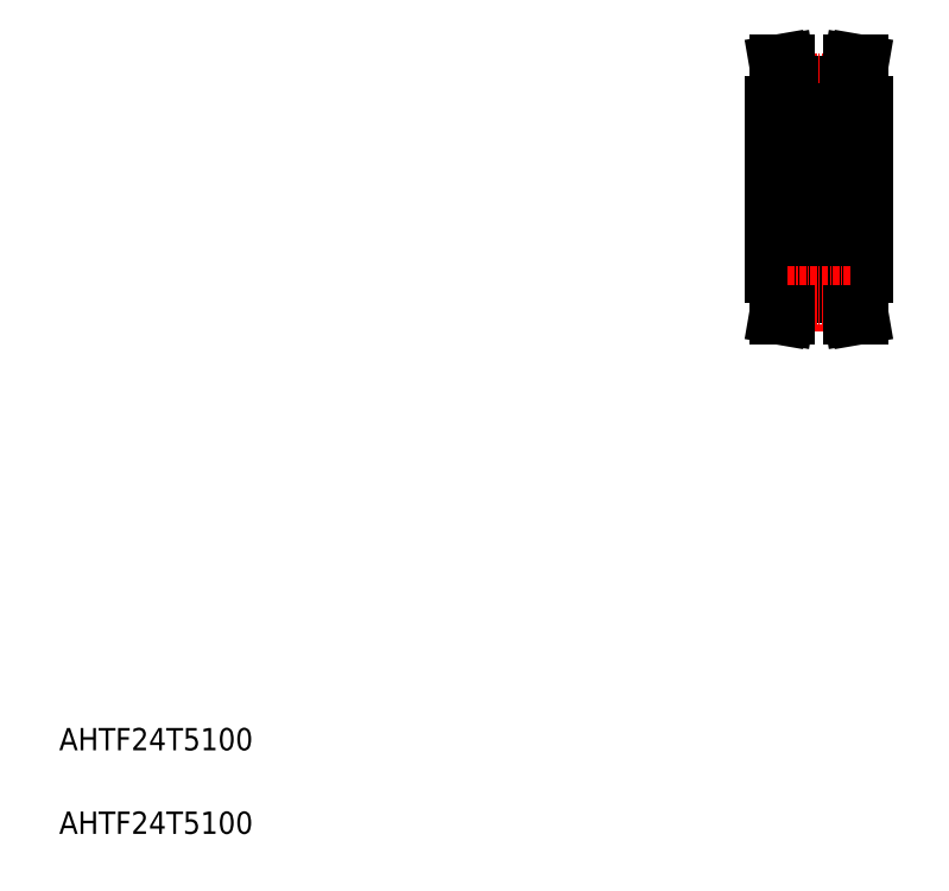
<metadata>
{"format":"dxf","ext":"dxf","renderer":"ezdxf+matplotlib","layout":"modelspace","background":"white","min_lineweight":24,"dpi":150}
</metadata>
<code>
0
SECTION
2
ENTITIES
0
TEXT
8
0
10
67.78
20
68.81
30
0
40
4
1
AHTF24T5100
0
TEXT
8
0
10
67.78
20
83.81
30
0
40
4
1
AHTF24T5100
0
LINE
8
0
10
198.7
20
203.1
30
0
11
209.7
21
203.1
31
0
0
LINE
8
0
10
198.7
20
201.9
30
0
11
209.7
21
201.9
31
0
0
LINE
8
CENTER
10
198.6
20
203.5
30
0
11
209.7
21
203.5
31
0
0
LINE
8
CENTER
10
191.2
20
184.4
30
0
11
217.2
21
184.4
31
0
0
LINE
8
0
10
196.2
20
199.4
30
0
11
196.2
21
169.4
31
0
0
LINE
8
CENTER
10
204.2
20
208.3
30
0
11
204.2
21
159
31
0
0
LINE
8
0
10
196.2
20
196.4
30
0
11
200.2
21
196.4
31
0
0
LINE
8
0
10
198.7
20
203.2
30
0
11
198.7
21
199.4
31
0
0
LINE
8
0
10
197.7
20
203
30
0
11
197.7
21
199.4
31
0
0
LINE
8
0
10
196.2
20
199.4
30
0
11
198.7
21
199.4
31
0
0
LINE
8
0
10
197
20
206.9
30
0
11
198
21
206.9
31
0
0
LINE
8
0
10
197
20
206.9
30
0
11
197.7
21
203
31
0
0
LINE
8
0
10
198
20
206.9
30
0
11
198.7
21
203.2
31
0
0
LINE
8
0
10
209.5
20
198.3
30
0
11
209.5
21
170.6
31
0
0
LINE
8
0
10
212.2
20
199.4
30
0
11
212.2
21
169.4
31
0
0
LINE
8
0
10
209.5
20
197.4
30
0
11
212.2
21
197.4
31
0
0
LINE
8
0
10
208.2
20
198.3
30
0
11
209.5
21
198.3
31
0
0
LINE
8
0
10
208.2
20
196.5
30
0
11
209.5
21
196.5
31
0
0
LINE
8
0
10
209.7
20
203.2
30
0
11
209.7
21
199.4
31
0
0
LINE
8
0
10
210.7
20
203
30
0
11
210.7
21
199.4
31
0
0
LINE
8
0
10
212.2
20
199.4
30
0
11
209.7
21
199.4
31
0
0
LINE
8
0
10
210.3
20
206.9
30
0
11
209.7
21
203.2
31
0
0
LINE
8
0
10
211.3
20
206.9
30
0
11
210.3
21
206.9
31
0
0
LINE
8
0
10
211.3
20
206.9
30
0
11
210.7
21
203
31
0
0
LINE
8
0
10
208.2
20
198.3
30
0
11
208.2
21
170.6
31
0
0
LINE
8
0
10
207.6
20
191.5
30
0
11
207.2
21
191.5
31
0
0
ARC
8
0
10
207.4
20
191.3
30
0
40
0.2
50
270
51
320
0
LINE
8
0
10
207.2
20
191.7
30
0
11
207.6
21
191.7
31
0
0
LINE
8
0
10
207.6
20
195.4
30
0
11
207.4
21
195.6
31
0
0
ARC
8
0
10
207.3
20
195.5
30
0
40
0.3
50
39.86
51
175.1
0
LINE
8
0
10
207.2
20
195
30
0
11
207.8
21
194.6
31
0
0
LINE
8
0
10
207
20
194.8
30
0
11
207.6
21
194.5
31
0
0
LINE
8
0
10
200.8
20
197.4
30
0
11
207.6
21
197.4
31
0
0
LINE
8
0
10
200.8
20
189.4
30
0
11
207.6
21
189.4
31
0
0
LINE
8
0
10
207.2
20
177.1
30
0
11
207.6
21
177.1
31
0
0
ARC
8
0
10
207.4
20
177.6
30
0
40
0.2
50
39.98
51
90
0
LINE
8
0
10
207.6
20
177.3
30
0
11
207.2
21
177.3
31
0
0
ARC
8
0
10
207.3
20
173.4
30
0
40
0.3
50
184.9
51
320.1
0
LINE
8
0
10
207.6
20
173.5
30
0
11
207.4
21
173.3
31
0
0
LINE
8
0
10
207
20
174.1
30
0
11
207.6
21
174.4
31
0
0
LINE
8
0
10
207.2
20
173.9
30
0
11
207.8
21
174.3
31
0
0
LINE
8
0
10
200.8
20
179.4
30
0
11
207.6
21
179.4
31
0
0
LINE
8
0
10
200.8
20
171.4
30
0
11
207.6
21
171.4
31
0
0
LINE
8
0
10
200.5
20
194.6
30
0
11
200.5
21
191.7
31
0
0
LINE
8
0
10
200.7
20
194.5
30
0
11
200.7
21
191.7
31
0
0
LINE
8
0
10
200.2
20
196.8
30
0
11
200.2
21
172
31
0
0
CIRCLE
8
0
10
204.2
20
193.3
30
0
40
2.381
0
LINE
8
0
10
200.7
20
174.4
30
0
11
200.7
21
177.1
31
0
0
LINE
8
0
10
200.5
20
174.3
30
0
11
200.5
21
177.1
31
0
0
CIRCLE
8
0
10
204.2
20
175.5
30
0
40
2.381
0
LINE
8
0
10
201.5
20
174
30
0
11
202.3
21
174
31
0
0
ARC
8
0
10
200.8
20
172
30
0
40
0.6
50
180
51
270
0
ARC
8
0
10
200.3
20
173.2
30
0
40
0.1
50
90
51
180
0
ARC
8
0
10
200.8
20
173.5
30
0
40
0.2
50
135
51
219.9
0
ARC
8
0
10
201.5
20
173.9
30
0
40
0.1
50
90
51
175.1
0
ARC
8
0
10
201
20
173.4
30
0
40
0.1
50
220
51
356.9
0
ARC
8
0
10
201
20
173.4
30
0
40
0.3
50
219.9
51
355.1
0
LINE
8
0
10
201.3
20
173.3
30
0
11
201.4
21
174
31
0
0
LINE
8
0
10
201.1
20
173.3
30
0
11
201.1
21
173.9
31
0
0
LINE
8
0
10
201.3
20
173.7
30
0
11
201.3
21
174.1
31
0
0
LINE
8
0
10
200.3
20
173.3
30
0
11
200.6
21
173.3
31
0
0
LINE
8
0
10
200.6
20
173.4
30
0
11
200.8
21
173.2
31
0
0
LINE
8
0
10
200.8
20
173.8
30
0
11
200.6
21
173.6
31
0
0
LINE
8
0
10
201.1
20
173.9
30
0
11
200.5
21
174.3
31
0
0
LINE
8
0
10
200.8
20
173.5
30
0
11
200.9
21
173.3
31
0
0
LINE
8
0
10
200.9
20
173.6
30
0
11
200.8
21
173.5
31
0
0
LINE
8
0
10
200.8
20
173.8
30
0
11
200.9
21
173.6
31
0
0
LINE
8
0
10
201.3
20
174.1
30
0
11
200.7
21
174.4
31
0
0
LINE
8
0
10
202.5
20
171.4
30
0
11
202.5
21
171.4
31
0
0
LINE
8
0
10
204.2
20
171.4
30
0
11
204.2
21
171.4
31
0
0
LINE
8
0
10
207
20
173.7
30
0
11
207
21
174.1
31
0
0
LINE
8
0
10
207.2
20
173.3
30
0
11
207.2
21
173.9
31
0
0
ARC
8
0
10
207.3
20
173.4
30
0
40
0.1
50
183.1
51
320
0
LINE
8
0
10
207
20
173.3
30
0
11
207
21
174
31
0
0
ARC
8
0
10
206.9
20
173.9
30
0
40
0.1
50
4.935
51
90
0
LINE
8
0
10
206.9
20
174
30
0
11
206
21
174
31
0
0
LINE
8
0
10
201.5
20
177
30
0
11
202.3
21
177
31
0
0
ARC
8
0
10
200.8
20
178.8
30
0
40
0.6
50
90
51
180
0
ARC
8
0
10
200.3
20
177.6
30
0
40
0.1
50
179.2
51
270
0
ARC
8
0
10
200.7
20
177.1
30
0
40
0.2
50
90
51
180
0
ARC
8
0
10
201.5
20
177.1
30
0
40
0.1
50
200
51
270
0
ARC
8
0
10
201
20
177.6
30
0
40
0.2
50
90
51
140
0
ARC
8
0
10
201
20
177.6
30
0
40
0.2
50
20.01
51
90
0
LINE
8
0
10
201
20
177.8
30
0
11
201
21
177.8
31
0
0
LINE
8
0
10
201.2
20
177.7
30
0
11
201.4
21
177.1
31
0
0
LINE
8
0
10
201.1
20
177.3
30
0
11
201.1
21
177.1
31
0
0
LINE
8
0
10
200.3
20
177.5
30
0
11
200.6
21
177.5
31
0
0
LINE
8
0
10
200.6
20
177.5
30
0
11
200.8
21
177.7
31
0
0
LINE
8
0
10
200.7
20
177.3
30
0
11
201.1
21
177.3
31
0
0
LINE
8
0
10
201.1
20
177.1
30
0
11
200.7
21
177.1
31
0
0
LINE
8
0
10
207.2
20
177.3
30
0
11
207.2
21
177.1
31
0
0
LINE
8
0
10
207.1
20
177.7
30
0
11
206.9
21
177.1
31
0
0
LINE
8
0
10
207.4
20
177.8
30
0
11
207.3
21
177.8
31
0
0
ARC
8
0
10
207.3
20
177.6
30
0
40
0.2
50
90
51
160
0
ARC
8
0
10
206.8
20
177.1
30
0
40
0.1
50
270
51
340
0
LINE
8
0
10
206.8
20
177
30
0
11
206
21
177
31
0
0
LINE
8
0
10
201.5
20
191.8
30
0
11
202.3
21
191.8
31
0
0
LINE
8
0
10
201.2
20
191.2
30
0
11
201.4
21
191.8
31
0
0
ARC
8
0
10
200.3
20
191.3
30
0
40
0.1
50
90
51
180.8
0
LINE
8
0
10
200.6
20
191.4
30
0
11
200.8
21
191.2
31
0
0
ARC
8
0
10
200.8
20
190
30
0
40
0.6
50
180
51
270
0
LINE
8
0
10
201
20
191.1
30
0
11
201
21
191.1
31
0
0
ARC
8
0
10
201
20
191.3
30
0
40
0.2
50
270
51
340
0
ARC
8
0
10
201
20
191.3
30
0
40
0.2
50
220
51
270
0
LINE
8
0
10
201.1
20
191.7
30
0
11
200.7
21
191.7
31
0
0
LINE
8
0
10
200.7
20
191.5
30
0
11
201.1
21
191.5
31
0
0
LINE
8
0
10
201.1
20
191.5
30
0
11
201.1
21
191.7
31
0
0
ARC
8
0
10
201.5
20
191.7
30
0
40
0.1
50
90
51
160
0
LINE
8
0
10
200.3
20
191.4
30
0
11
200.6
21
191.4
31
0
0
ARC
8
0
10
200.7
20
191.7
30
0
40
0.2
50
180
51
270
0
LINE
8
0
10
207.1
20
191.2
30
0
11
206.9
21
191.8
31
0
0
ARC
8
0
10
207.3
20
191.3
30
0
40
0.2
50
200
51
270
0
LINE
8
0
10
207.4
20
191.1
30
0
11
207.3
21
191.1
31
0
0
LINE
8
0
10
207.2
20
191.5
30
0
11
207.2
21
191.7
31
0
0
LINE
8
0
10
206.8
20
191.8
30
0
11
206
21
191.8
31
0
0
ARC
8
0
10
206.8
20
191.7
30
0
40
0.1
50
20.01
51
90
0
LINE
8
0
10
201.5
20
194.8
30
0
11
202.3
21
194.8
31
0
0
ARC
8
0
10
200.8
20
196.8
30
0
40
0.6
50
90
51
180
0
LINE
8
0
10
200.8
20
195.4
30
0
11
200.9
21
195.6
31
0
0
LINE
8
0
10
201.1
20
195.6
30
0
11
201.1
21
195
31
0
0
LINE
8
0
10
201.3
20
195.6
30
0
11
201.4
21
194.9
31
0
0
ARC
8
0
10
200.8
20
195.4
30
0
40
0.2
50
140.1
51
225
0
LINE
8
0
10
200.8
20
195.1
30
0
11
200.9
21
195.3
31
0
0
LINE
8
0
10
200.9
20
195.3
30
0
11
200.8
21
195.4
31
0
0
LINE
8
0
10
201.3
20
195.2
30
0
11
201.3
21
194.8
31
0
0
ARC
8
0
10
201.5
20
194.9
30
0
40
0.1
50
184.9
51
270
0
LINE
8
0
10
200.8
20
195.1
30
0
11
200.6
21
195.3
31
0
0
LINE
8
0
10
201.3
20
194.8
30
0
11
200.7
21
194.5
31
0
0
LINE
8
0
10
201.1
20
195
30
0
11
200.5
21
194.6
31
0
0
ARC
8
0
10
200.3
20
195.6
30
0
40
0.1
50
180
51
270
0
ARC
8
0
10
201
20
195.5
30
0
40
0.3
50
4.935
51
140.1
0
ARC
8
0
10
201
20
195.5
30
0
40
0.1
50
3.102
51
140
0
LINE
8
0
10
200.3
20
195.5
30
0
11
200.6
21
195.5
31
0
0
LINE
8
0
10
200.6
20
195.5
30
0
11
200.8
21
195.7
31
0
0
LINE
8
0
10
207
20
195.6
30
0
11
207
21
194.9
31
0
0
LINE
8
0
10
207.2
20
195.6
30
0
11
207.2
21
195
31
0
0
ARC
8
0
10
206.9
20
194.9
30
0
40
0.1
50
270
51
355.1
0
LINE
8
0
10
207
20
195.2
30
0
11
207
21
194.8
31
0
0
LINE
8
0
10
206.9
20
194.8
30
0
11
206
21
194.8
31
0
0
ARC
8
0
10
207.3
20
195.5
30
0
40
0.1
50
40.05
51
176.9
0
LINE
8
0
10
207.8
20
194.6
30
0
11
207.8
21
191.7
31
0
0
LINE
8
0
10
207.6
20
194.5
30
0
11
207.6
21
191.7
31
0
0
LINE
8
0
10
208.2
20
196.8
30
0
11
208.2
21
170.6
31
0
0
LINE
8
0
10
207.6
20
174.4
30
0
11
207.6
21
177.1
31
0
0
LINE
8
0
10
207.8
20
174.3
30
0
11
207.8
21
177.1
31
0
0
ARC
8
0
10
207.6
20
172
30
0
40
0.6
50
270
51
0
0
LINE
8
0
10
207.6
20
173.8
30
0
11
207.4
21
173.6
31
0
0
LINE
8
0
10
207.4
20
173.6
30
0
11
207.6
21
173.5
31
0
0
ARC
8
0
10
208.1
20
173.2
30
0
40
0.1
50
0
51
90
0
ARC
8
0
10
207.6
20
173.5
30
0
40
0.2
50
320.1
51
45
0
LINE
8
0
10
208.1
20
173.3
30
0
11
207.7
21
173.3
31
0
0
LINE
8
0
10
207.7
20
173.4
30
0
11
207.5
21
173.2
31
0
0
LINE
8
0
10
207.6
20
173.8
30
0
11
207.7
21
173.6
31
0
0
ARC
8
0
10
207.6
20
178.8
30
0
40
0.6
50
0
51
90
0
LINE
8
0
10
208.1
20
177.5
30
0
11
207.7
21
177.5
31
0
0
ARC
8
0
10
208.1
20
177.6
30
0
40
0.1
50
270
51
0.8103
0
LINE
8
0
10
207.7
20
177.5
30
0
11
207.5
21
177.7
31
0
0
ARC
8
0
10
207.6
20
177.1
30
0
40
0.2
50
0
51
90
0
ARC
8
0
10
208.1
20
191.3
30
0
40
0.1
50
359.2
51
90
0
LINE
8
0
10
207.7
20
191.4
30
0
11
207.5
21
191.2
31
0
0
ARC
8
0
10
207.6
20
190
30
0
40
0.6
50
270
51
0
0
ARC
8
0
10
207.6
20
191.7
30
0
40
0.2
50
270
51
0
0
LINE
8
0
10
208.1
20
191.4
30
0
11
207.7
21
191.4
31
0
0
ARC
8
0
10
207.6
20
196.8
30
0
40
0.6
50
0
51
90
0
ARC
8
0
10
207.6
20
195.4
30
0
40
0.2
50
315
51
39.86
0
LINE
8
0
10
207.6
20
195.1
30
0
11
207.7
21
195.3
31
0
0
LINE
8
0
10
207.4
20
195.3
30
0
11
207.6
21
195.4
31
0
0
LINE
8
0
10
207.6
20
195.1
30
0
11
207.4
21
195.3
31
0
0
ARC
8
0
10
208.1
20
195.6
30
0
40
0.1
50
270
51
0
0
LINE
8
0
10
207.7
20
195.5
30
0
11
207.5
21
195.7
31
0
0
LINE
8
0
10
208.1
20
195.5
30
0
11
207.7
21
195.5
31
0
0
LINE
8
0
10
196.2
20
172.4
30
0
11
200.2
21
172.4
31
0
0
LINE
8
0
10
208.2
20
170.6
30
0
11
209.5
21
170.6
31
0
0
LINE
8
0
10
208.2
20
172.4
30
0
11
209.5
21
172.4
31
0
0
LINE
8
0
10
209.5
20
171.4
30
0
11
212.2
21
171.4
31
0
0
LINE
8
0
10
196.2
20
169.4
30
0
11
198.7
21
169.4
31
0
0
LINE
8
0
10
212.2
20
169.4
30
0
11
209.7
21
169.4
31
0
0
LINE
8
0
10
211.3
20
161.9
30
0
11
210.7
21
165.9
31
0
0
LINE
8
0
10
210.3
20
161.9
30
0
11
209.7
21
165.7
31
0
0
LINE
8
0
10
198
20
161.9
30
0
11
198.7
21
165.7
31
0
0
LINE
8
0
10
197
20
161.9
30
0
11
197.7
21
165.9
31
0
0
LINE
8
0
10
198.7
20
166.9
30
0
11
209.7
21
166.9
31
0
0
LINE
8
0
10
198.7
20
165.7
30
0
11
209.7
21
165.7
31
0
0
LINE
8
0
10
196.2
20
169.4
30
0
11
198.7
21
169.4
31
0
0
LINE
8
0
10
197.7
20
165.9
30
0
11
197.7
21
169.4
31
0
0
LINE
8
0
10
198.7
20
165.7
30
0
11
198.7
21
169.4
31
0
0
LINE
8
0
10
210.7
20
165.9
30
0
11
210.7
21
169.4
31
0
0
LINE
8
0
10
209.7
20
165.7
30
0
11
209.7
21
169.4
31
0
0
LINE
8
0
10
212.2
20
169.4
30
0
11
209.7
21
169.4
31
0
0
LINE
8
CENTER
10
198.6
20
165.3
30
0
11
209.7
21
165.3
31
0
0
LINE
8
0
10
197
20
161.9
30
0
11
198
21
161.9
31
0
0
LINE
8
0
10
211.3
20
161.9
30
0
11
210.3
21
161.9
31
0
0
ENDSEC
0
EOF

</code>
